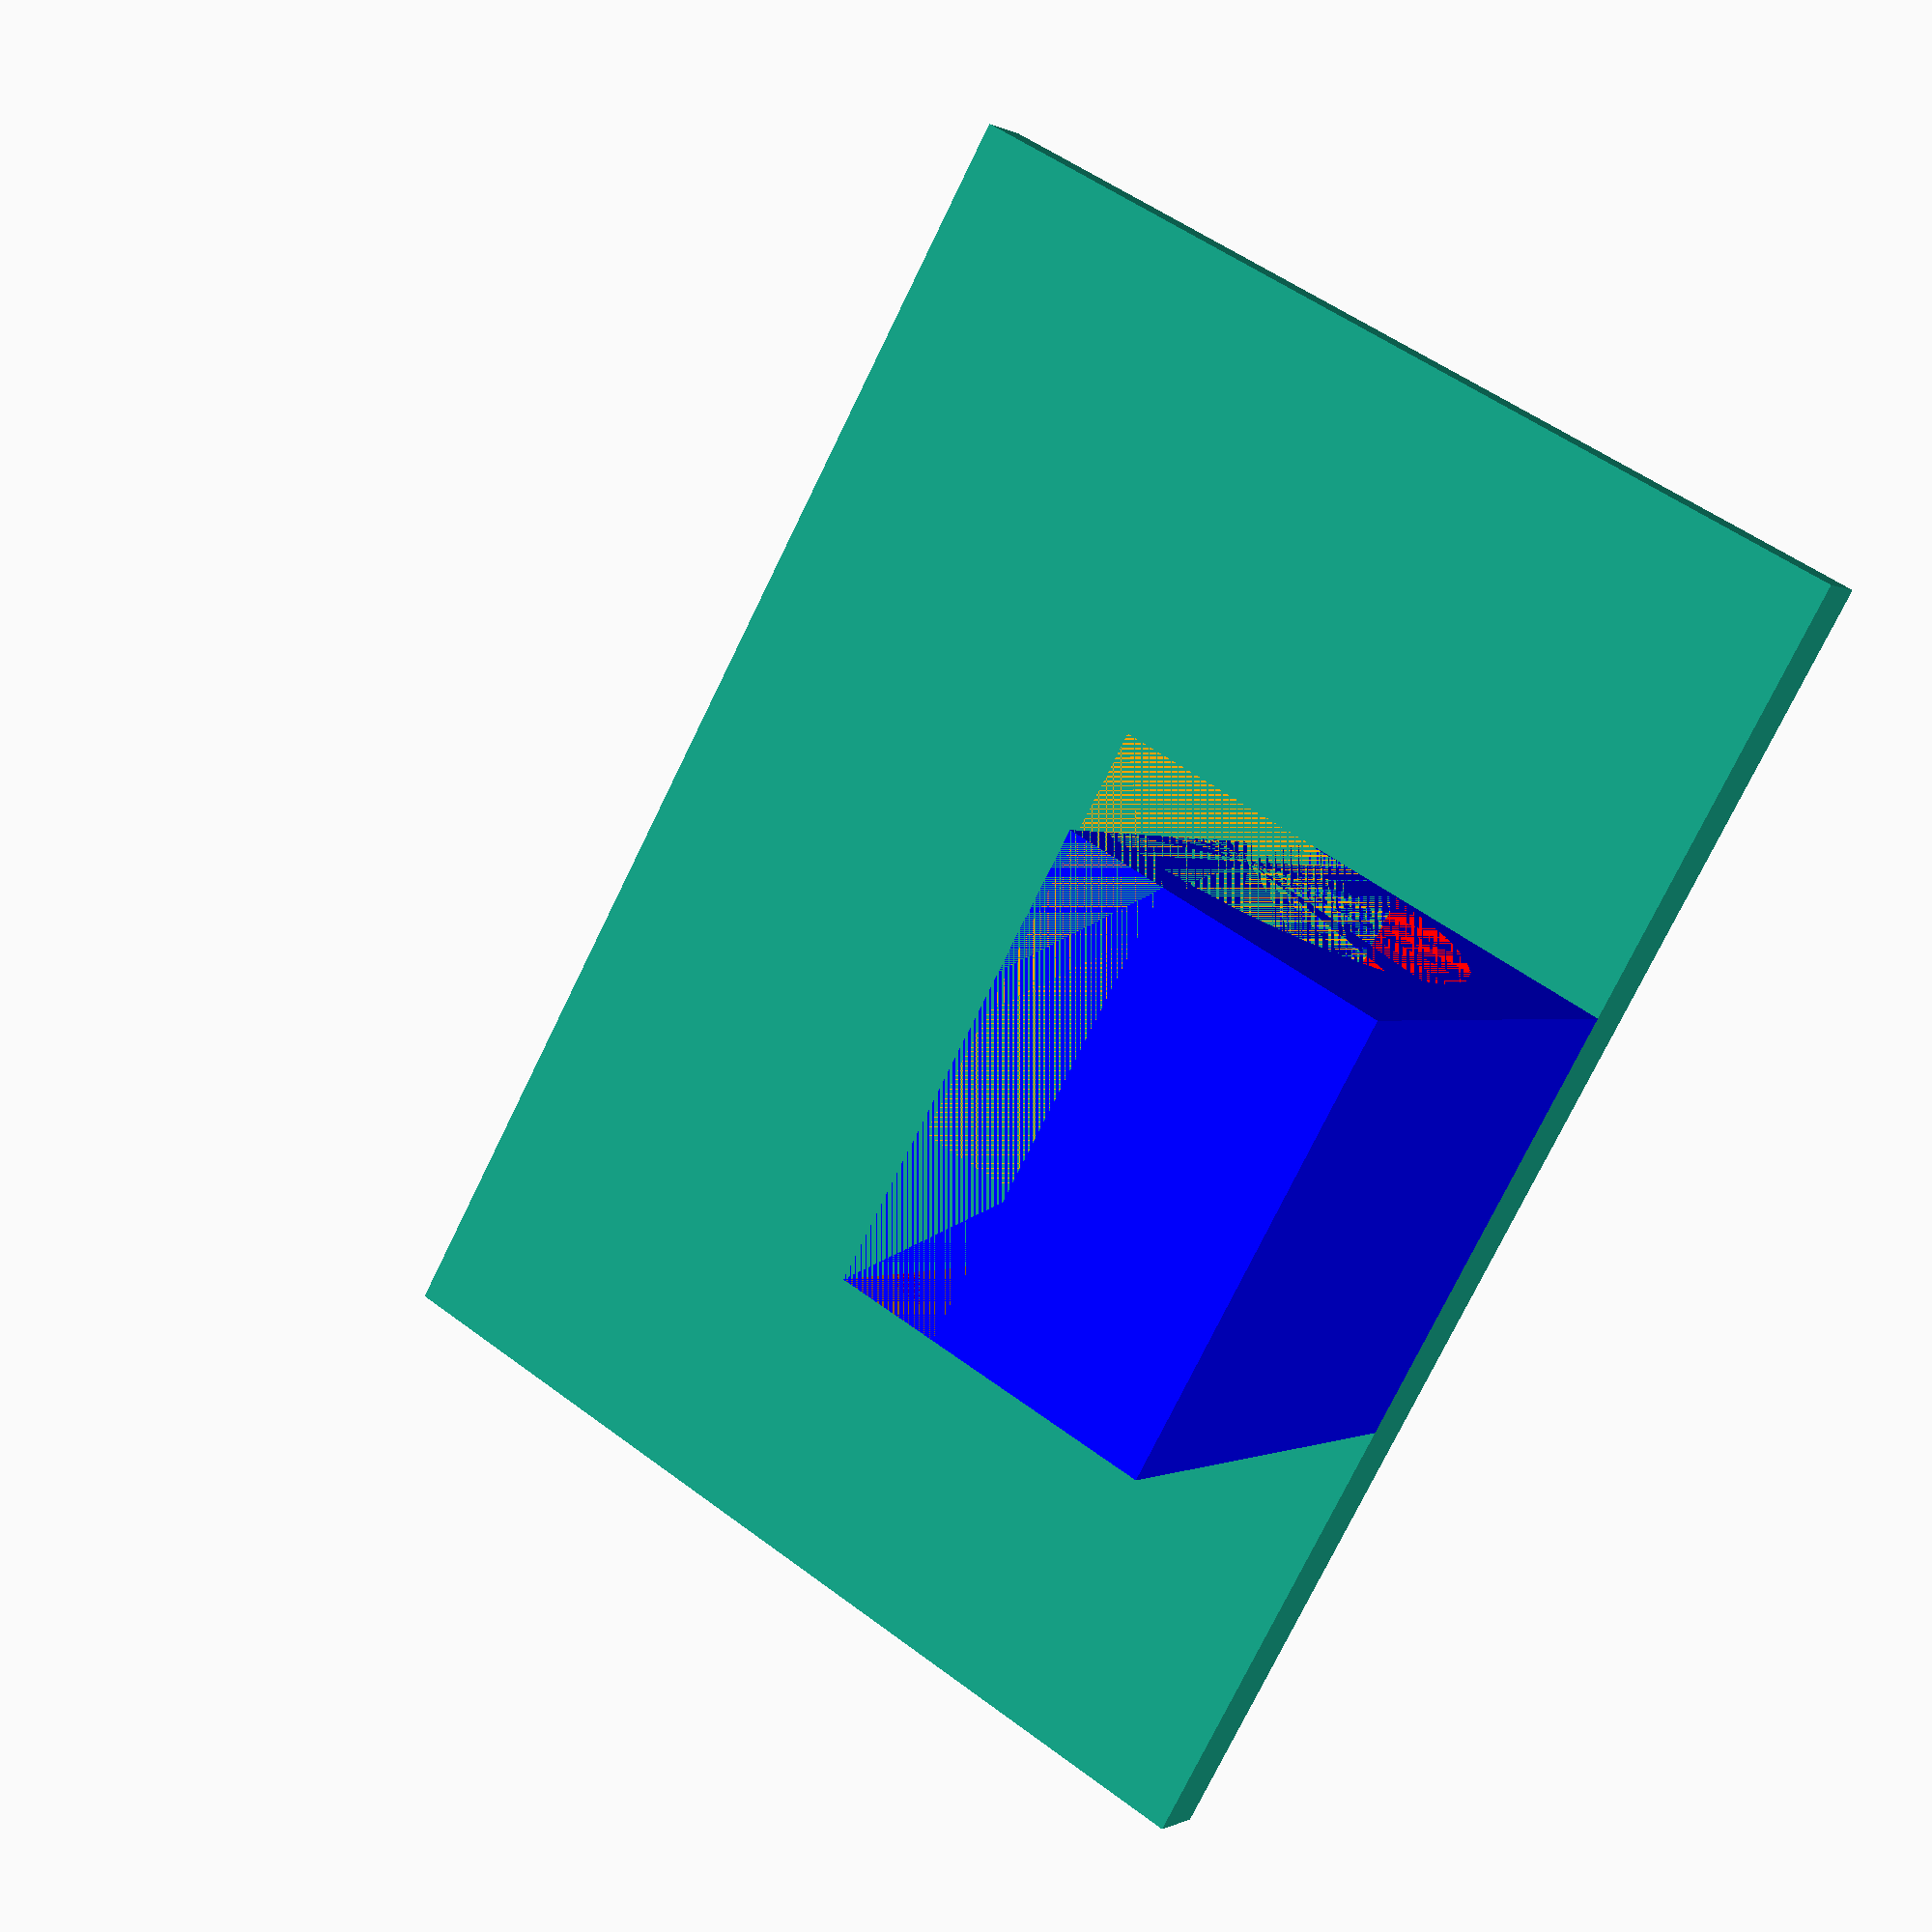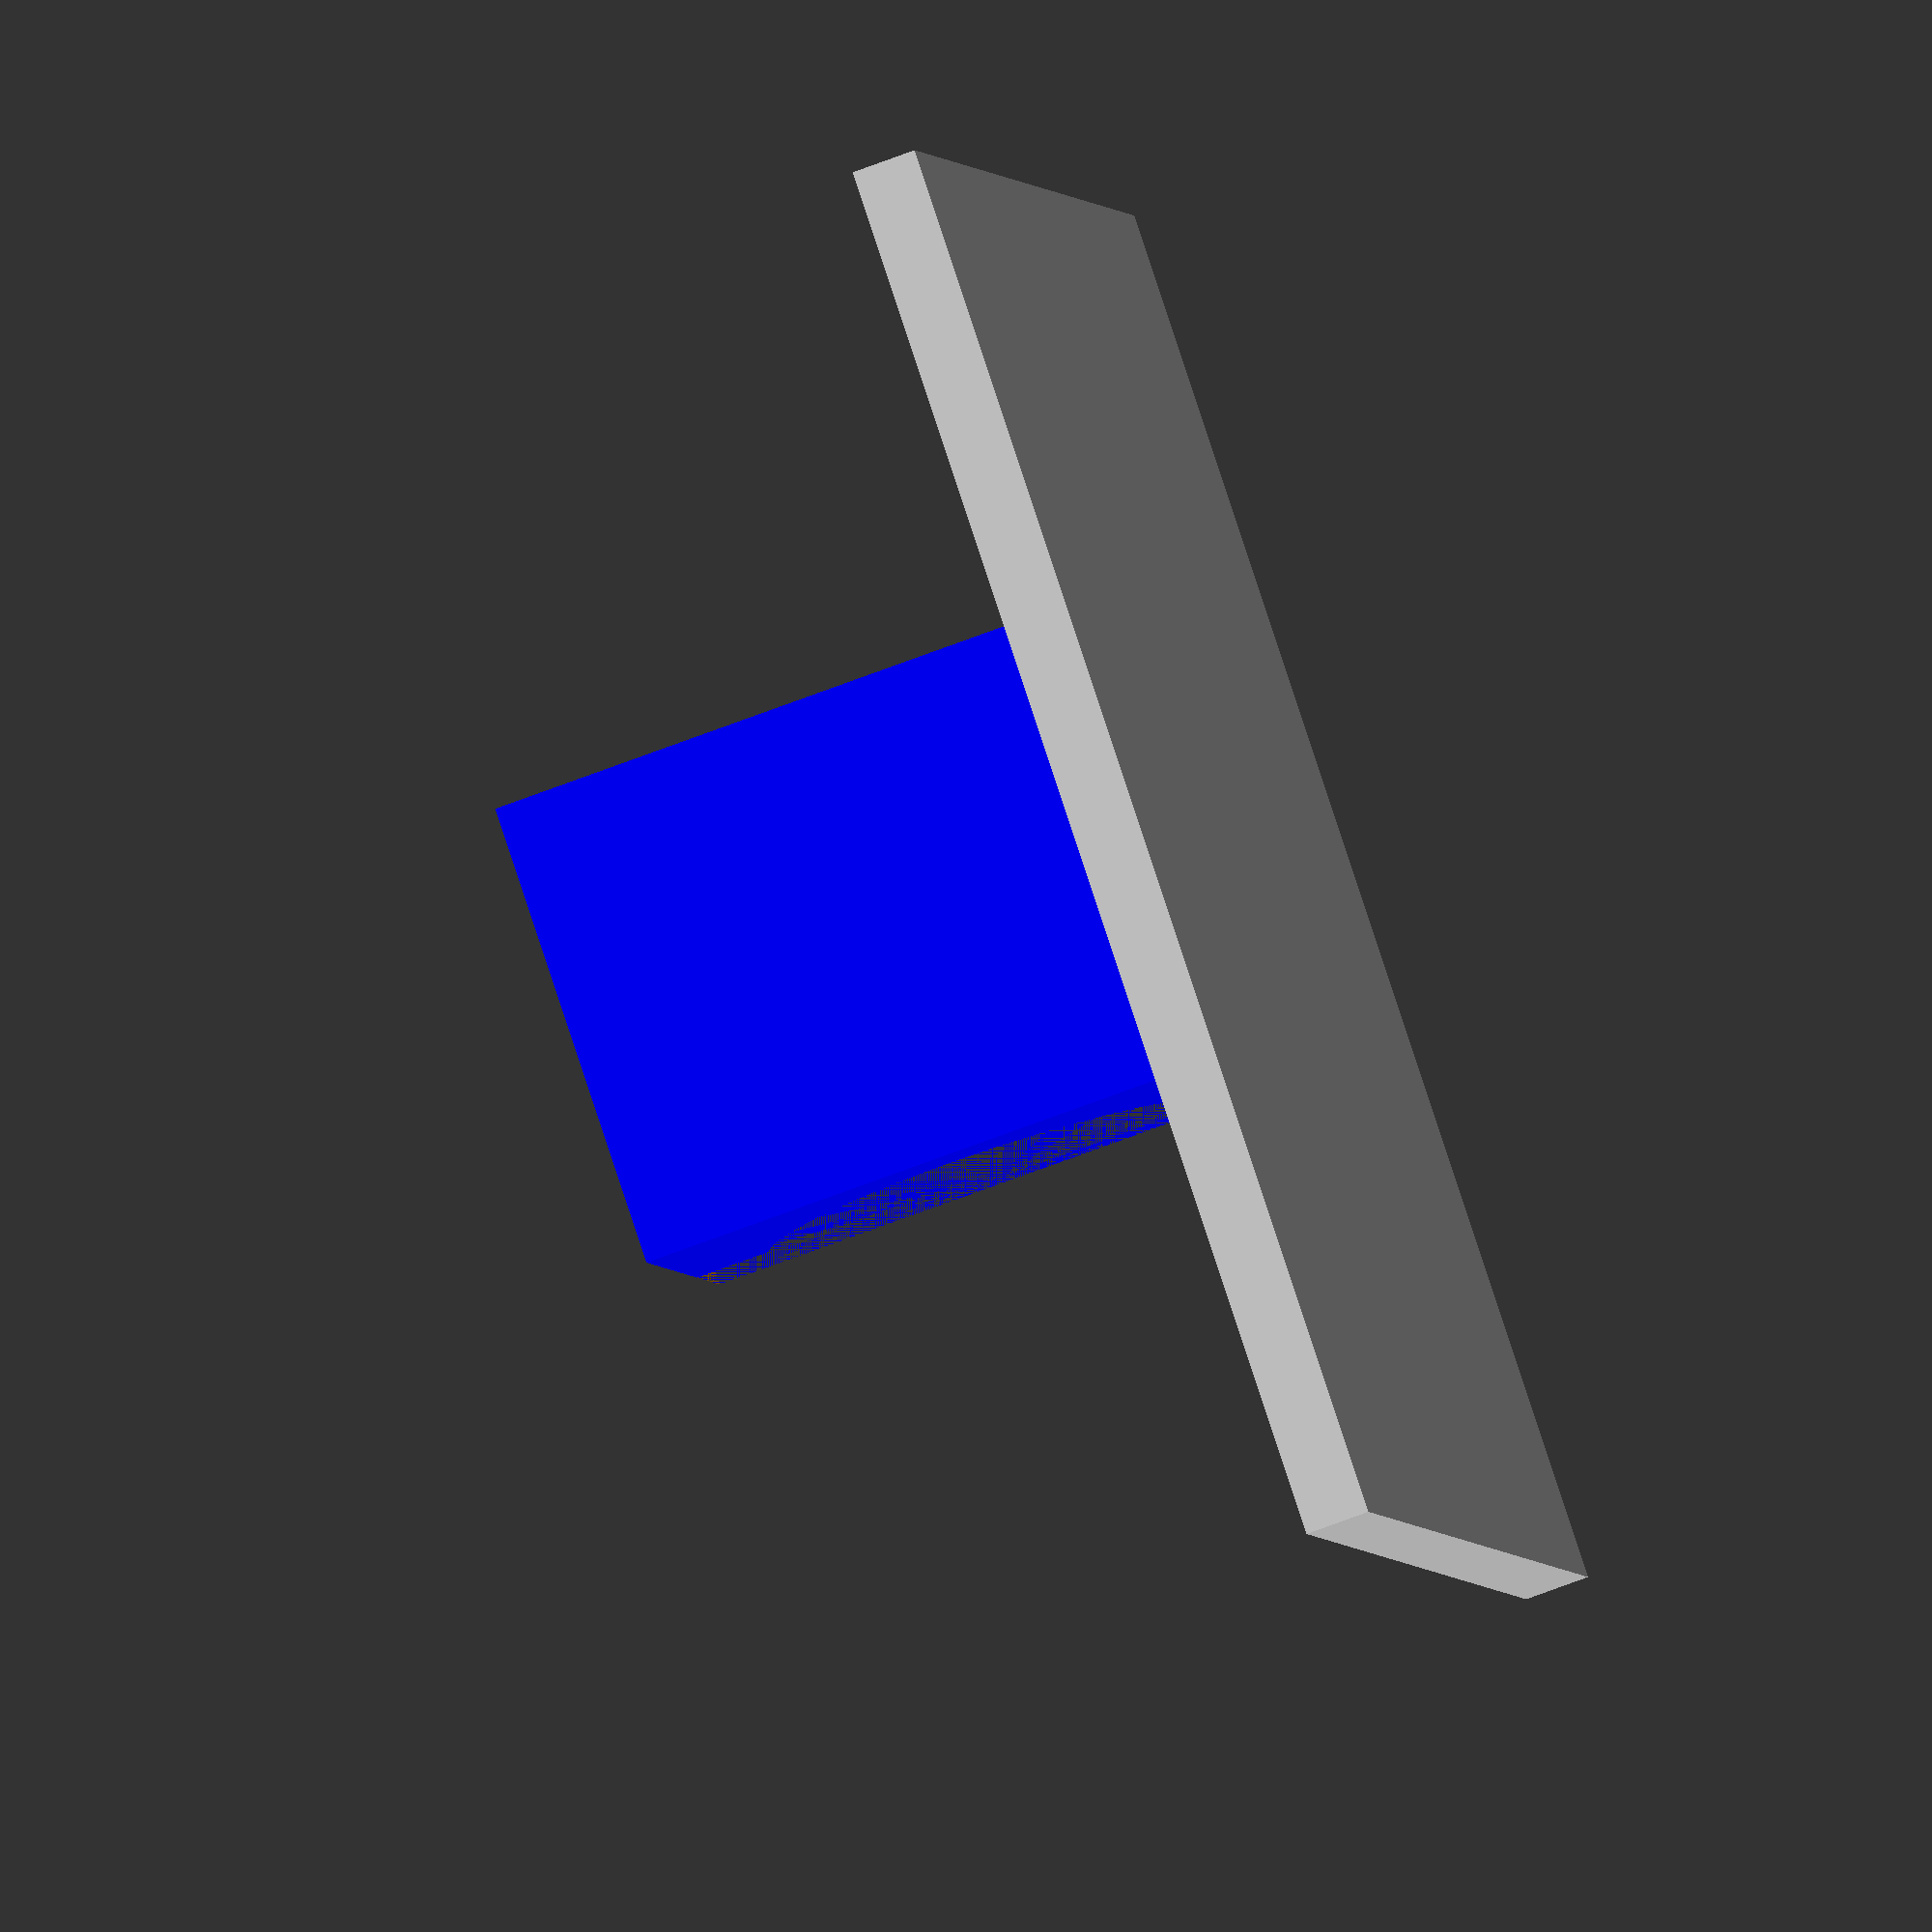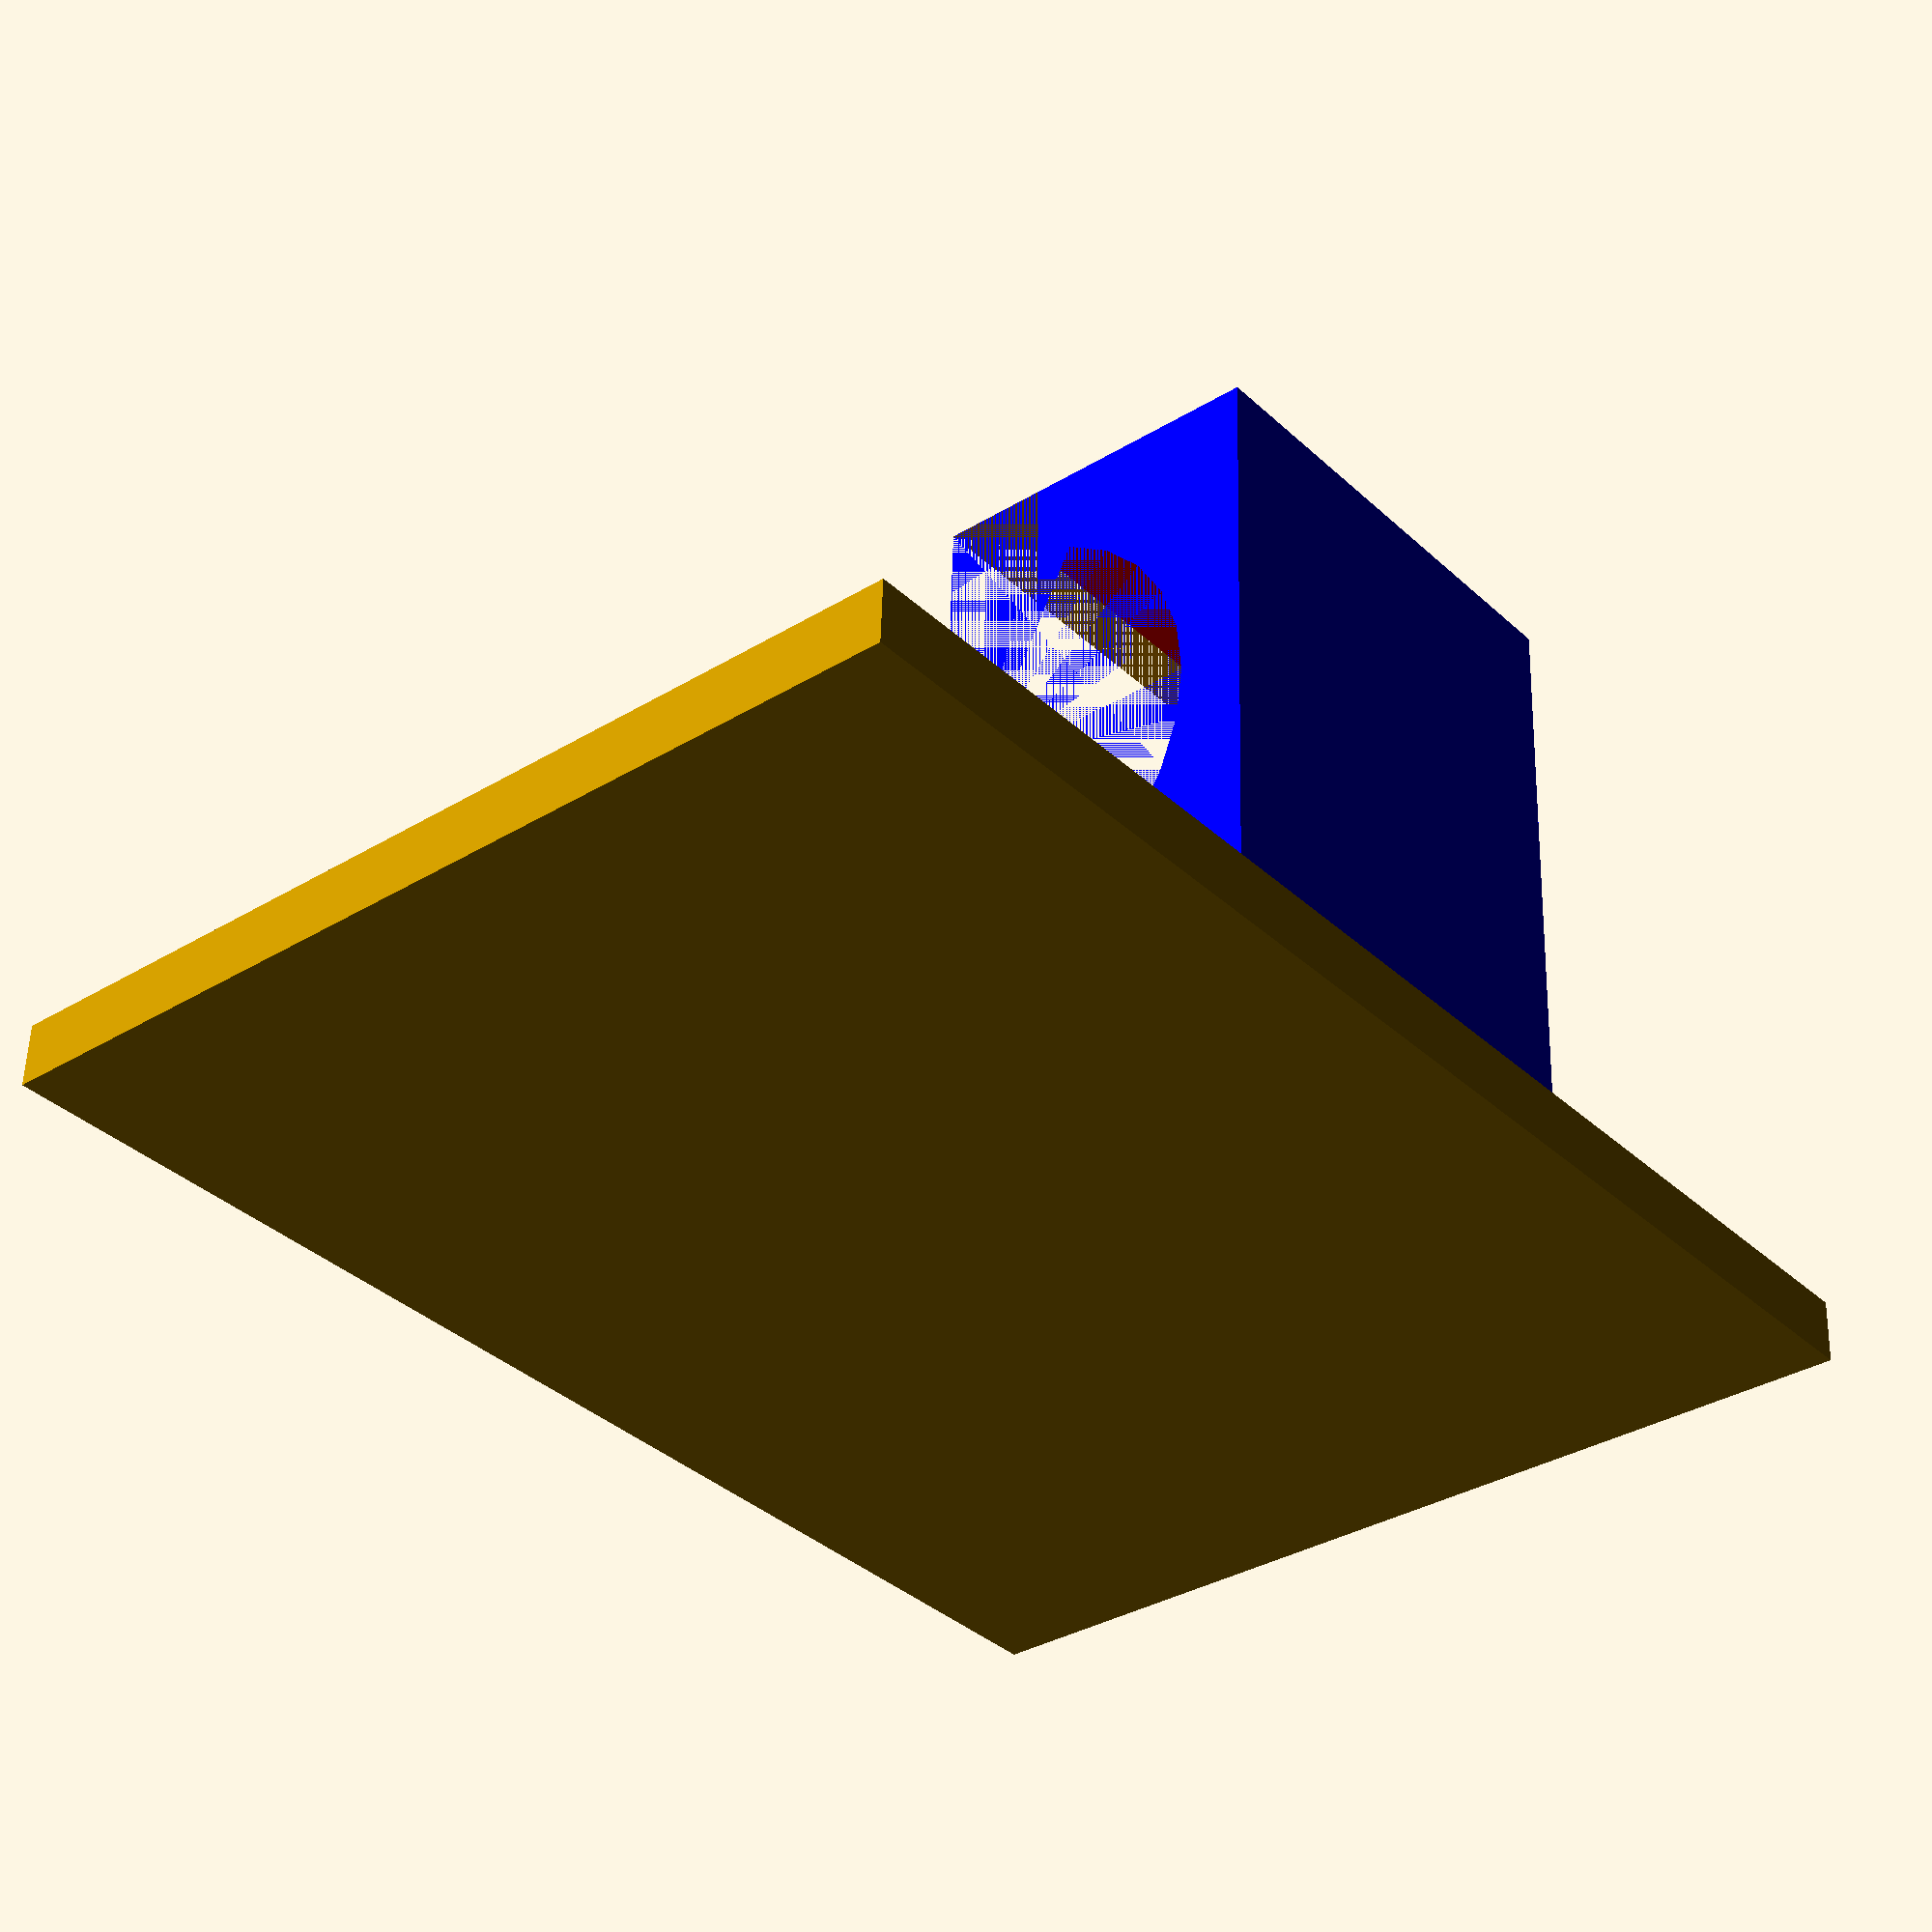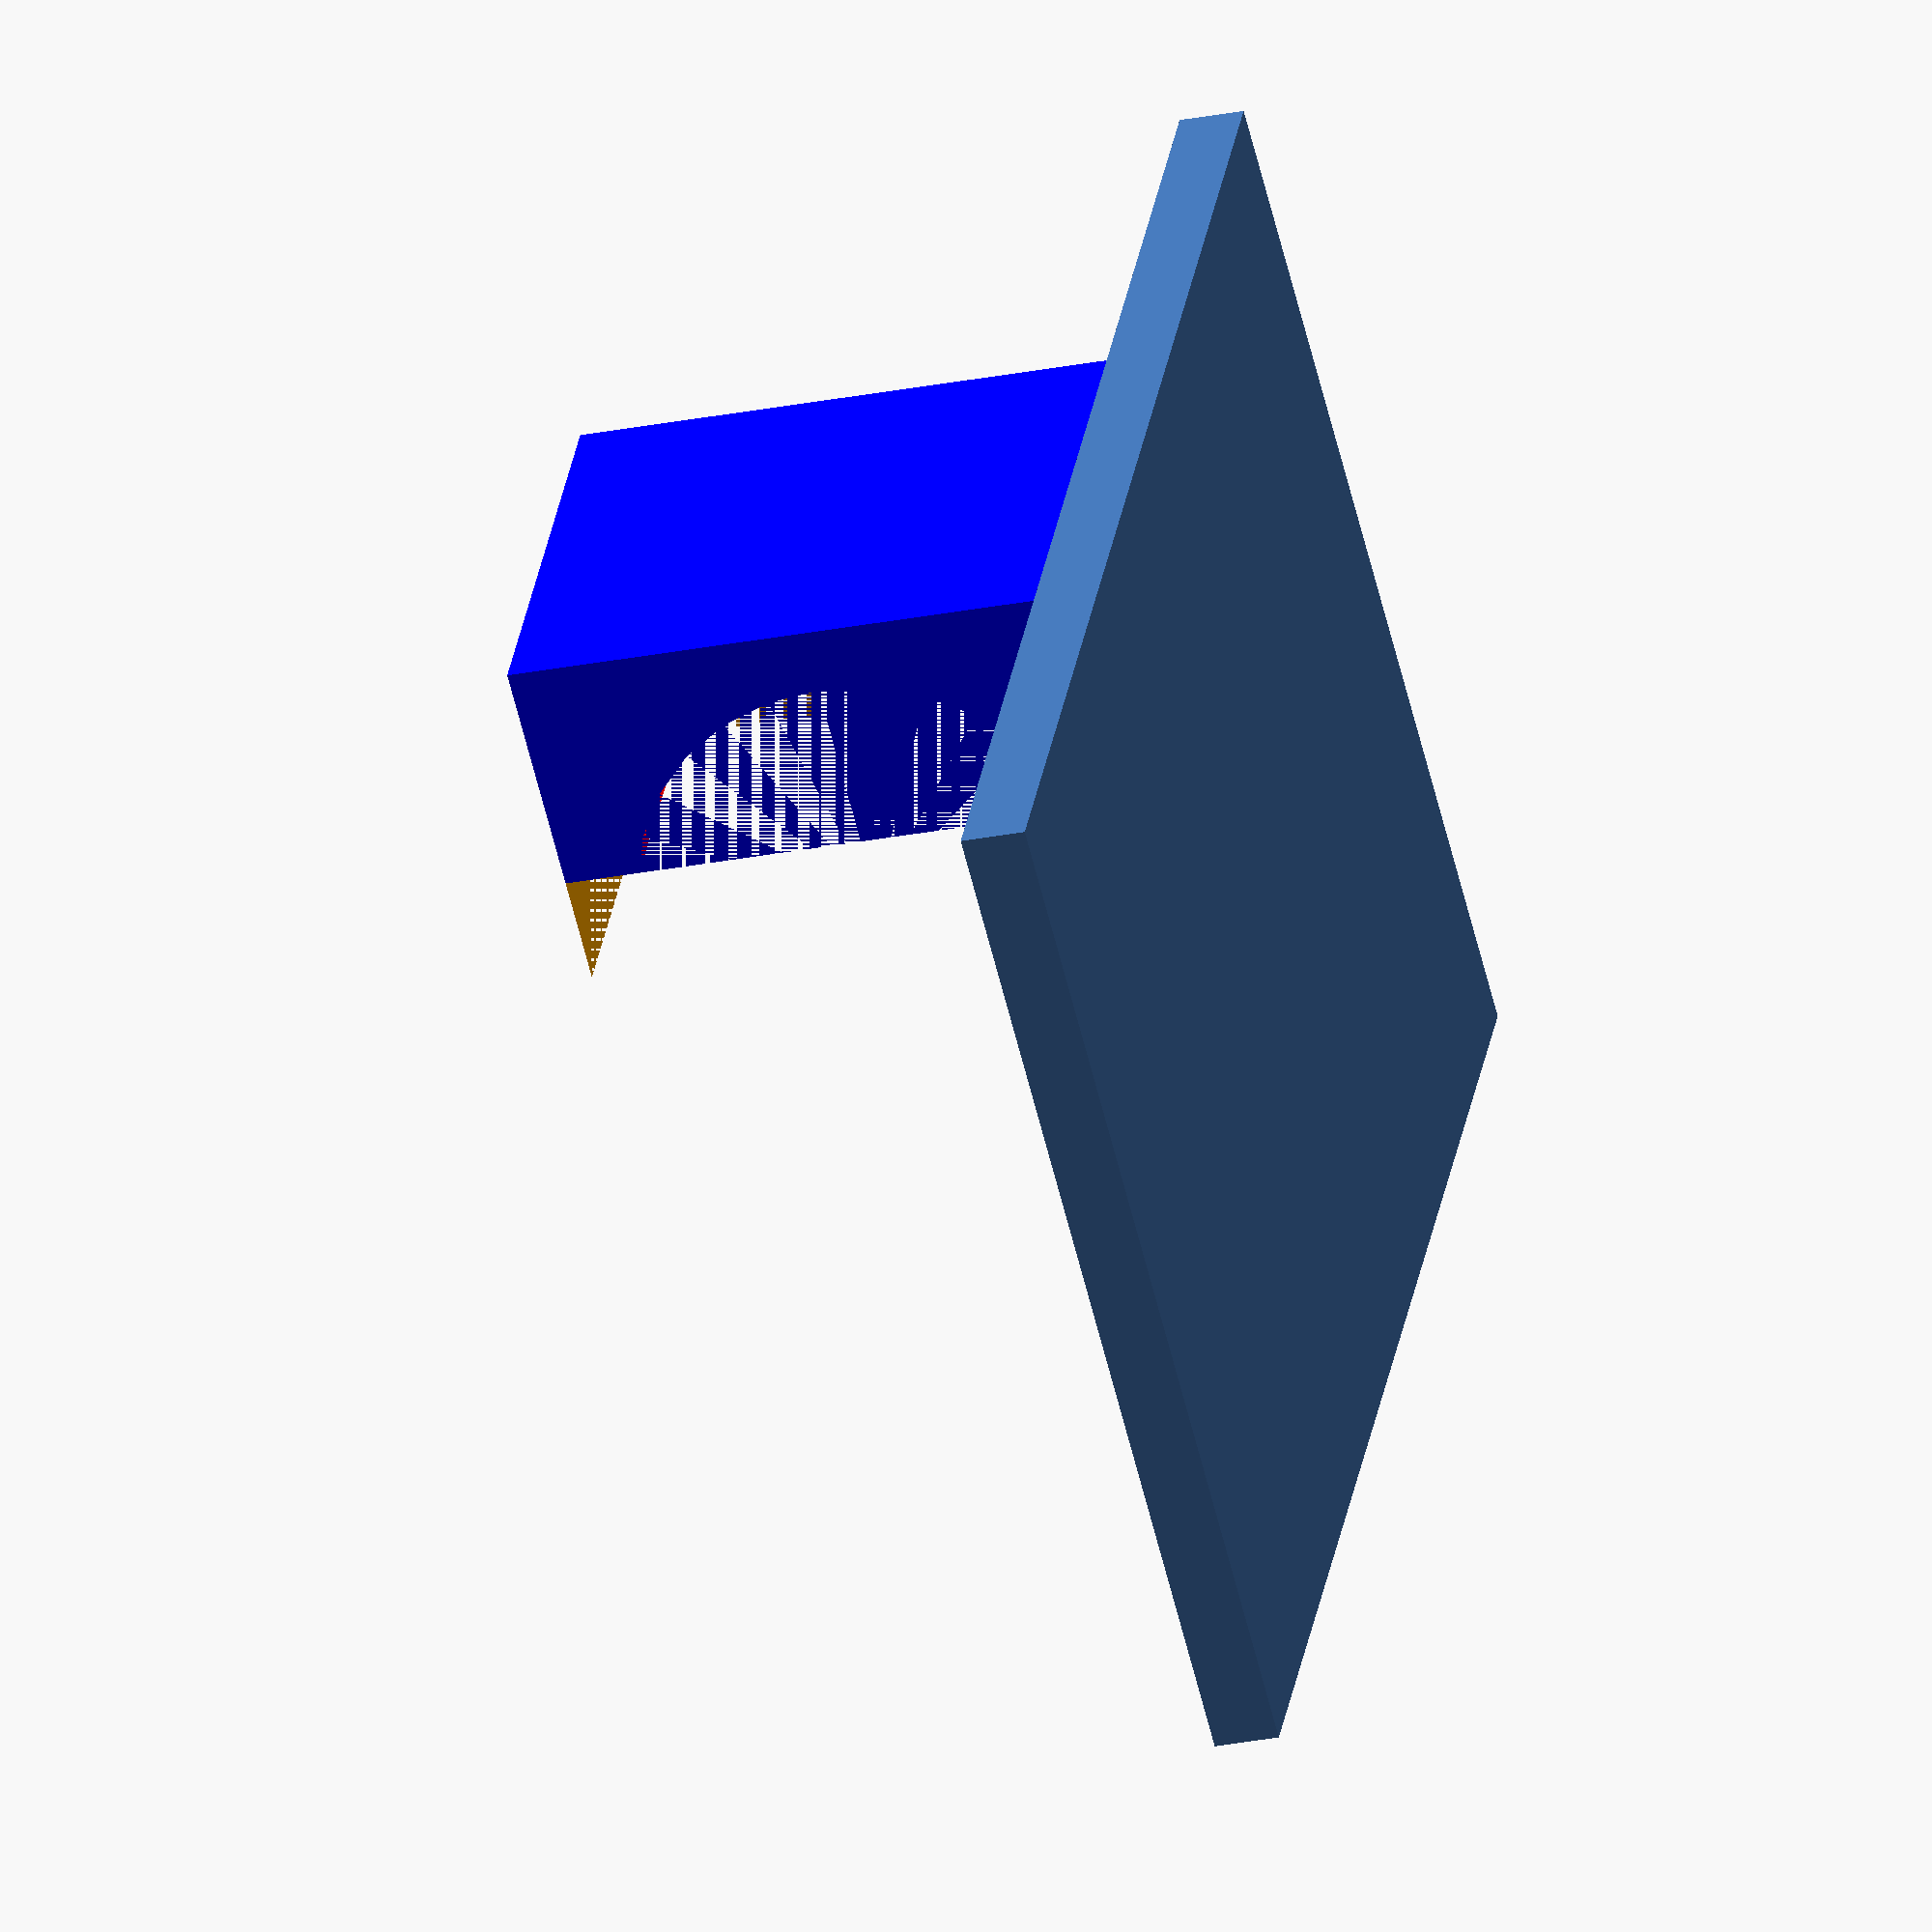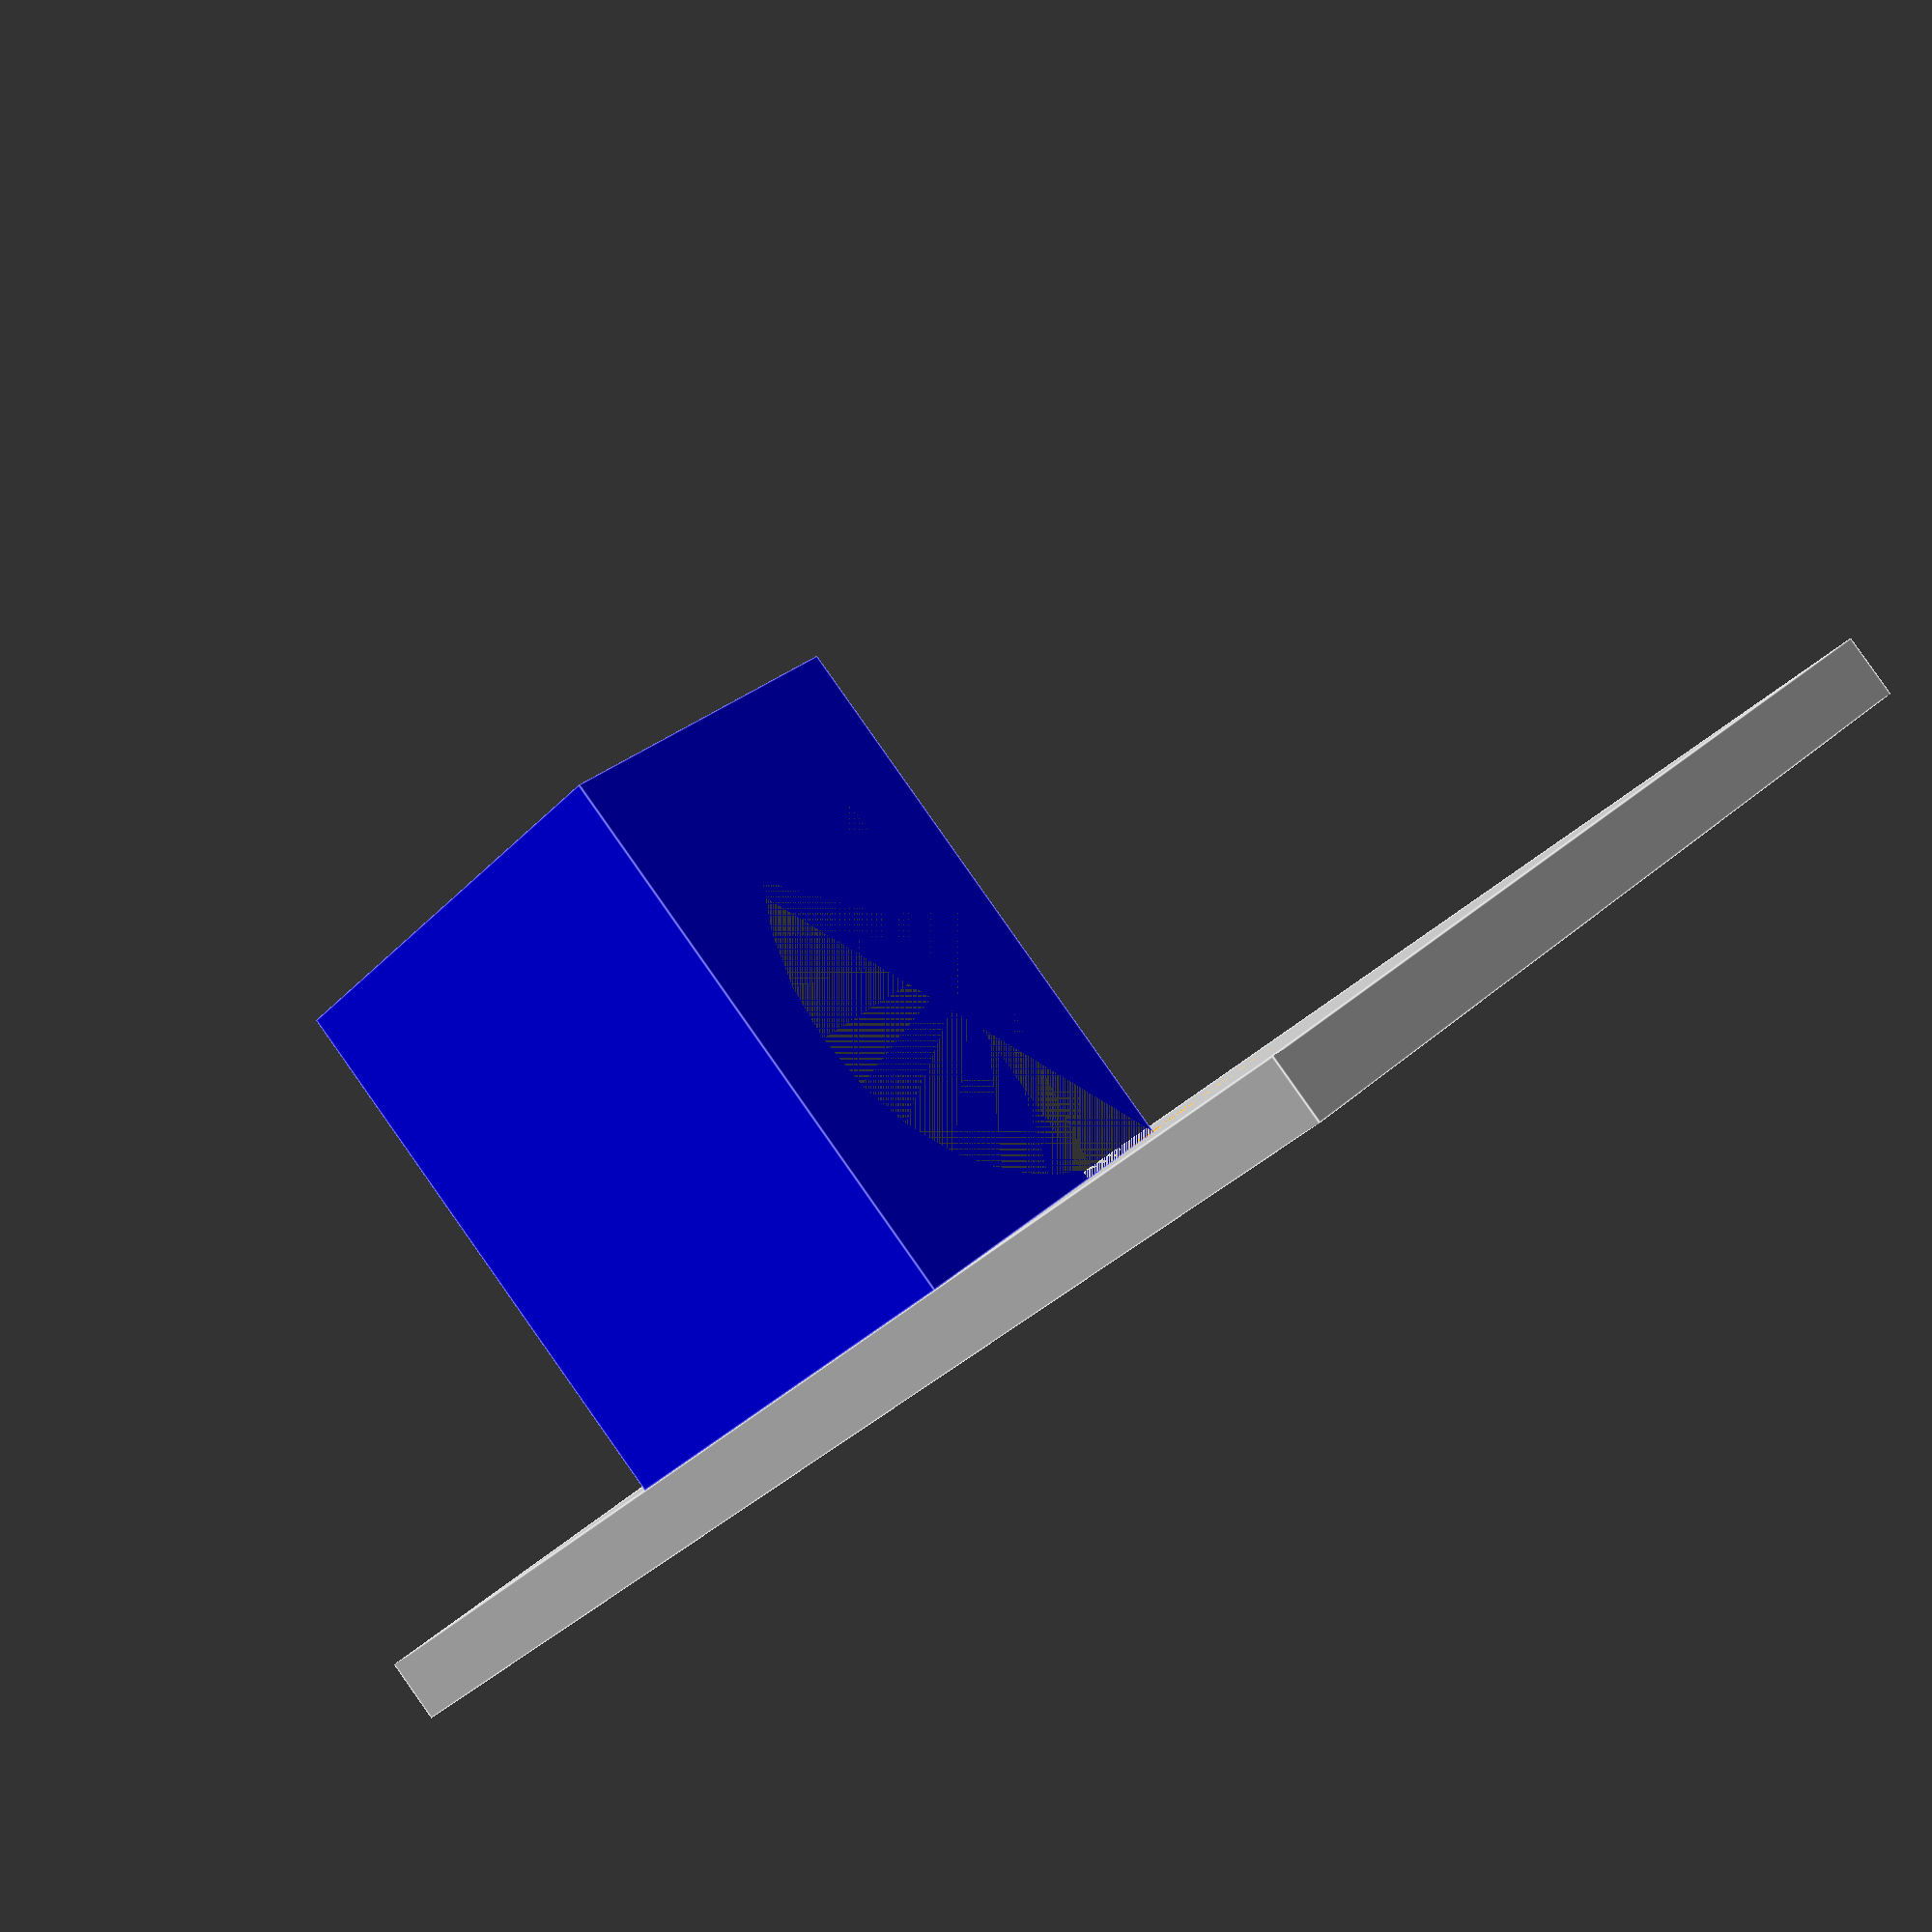
<openscad>
t=2.4;
//Breite Doppelklebeband
bdk=26;//25.2;
//Breite Klebefläche
bk=bdk*2;

hk=38;

//Breite Hakenfläche
bh=bk/3;
//Tiefe Hakenfläche
th=bk/3;
//Hakenhoehe
hh=hk/3;

module klebeflaeche()
{
    cube([bk,hk,t]);
}

klebeflaeche();

module hakenflaeche()
{
    translate([bk/2-bh/2,0,t])
    cube([bh,t,th]);
}



module hakenhoehe()
{
    translate([bk/2-bh/2,0,th+t])
    cube([bh,hh,t]);
}

//hakenflaeche();
//hakenhoehe();

difference()
{
color("blue")
translate([bk/2-bh/2,0,t])
cube([bh,hh,th+t]);

color("red")
translate([bk/2-bh/2,th/2+t,th/2+t])
rotate([0,90,0])
cylinder(h=bh, d=th);

color("orange")
translate([bk/2-bh/2,hh/2+t,t])
cube([bh,hh,th+t]);
}
</openscad>
<views>
elev=0.4 azim=299.7 roll=28.1 proj=p view=solid
elev=242.1 azim=146.5 roll=67.9 proj=o view=wireframe
elev=125.1 azim=310.1 roll=358.5 proj=p view=wireframe
elev=28.6 azim=237.8 roll=106.5 proj=o view=wireframe
elev=92.9 azim=45.1 roll=35.2 proj=p view=edges
</views>
